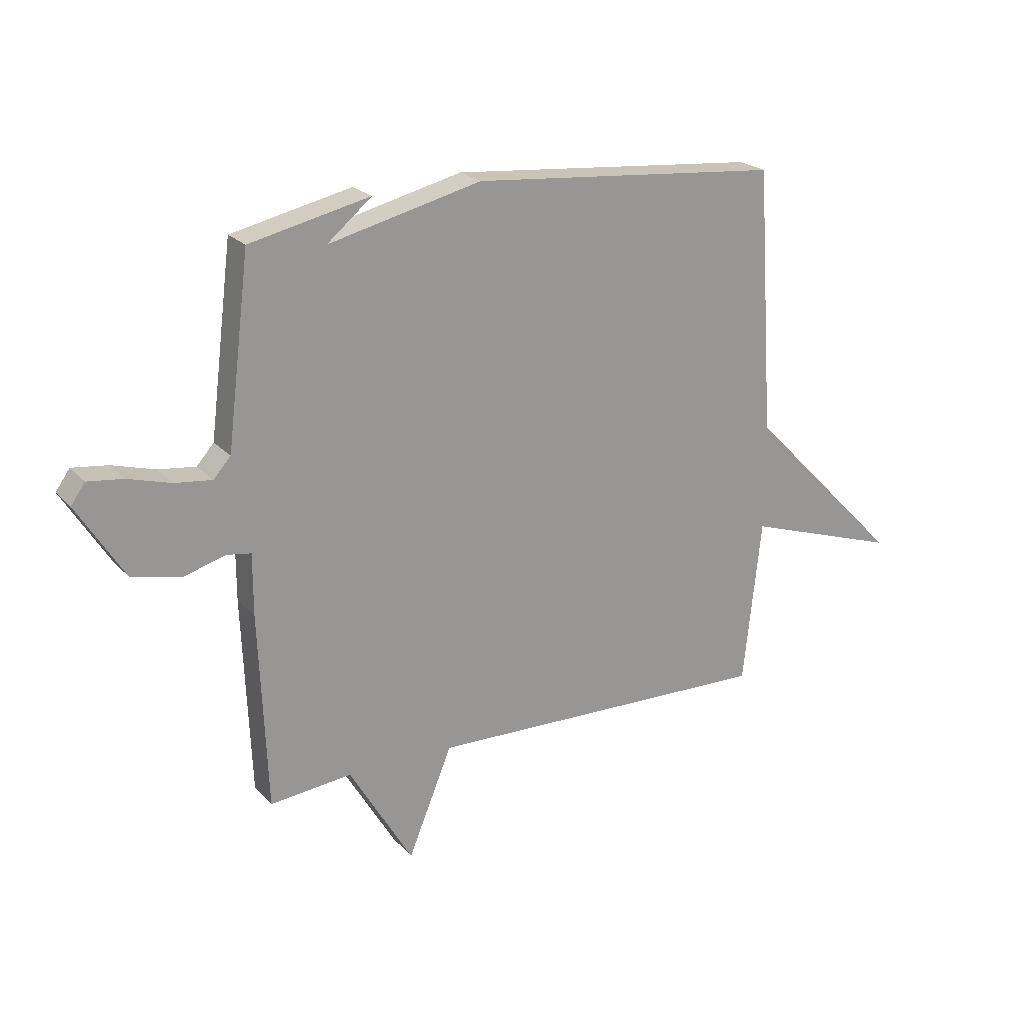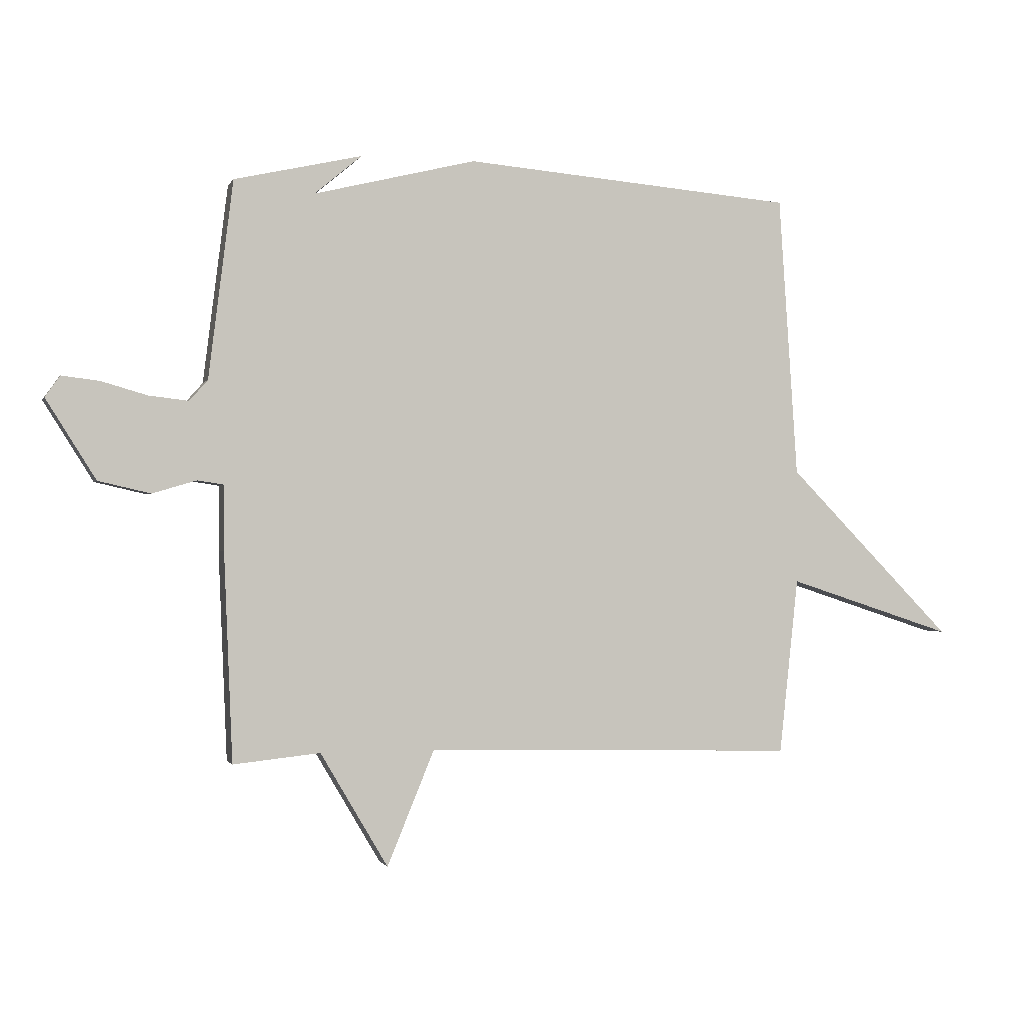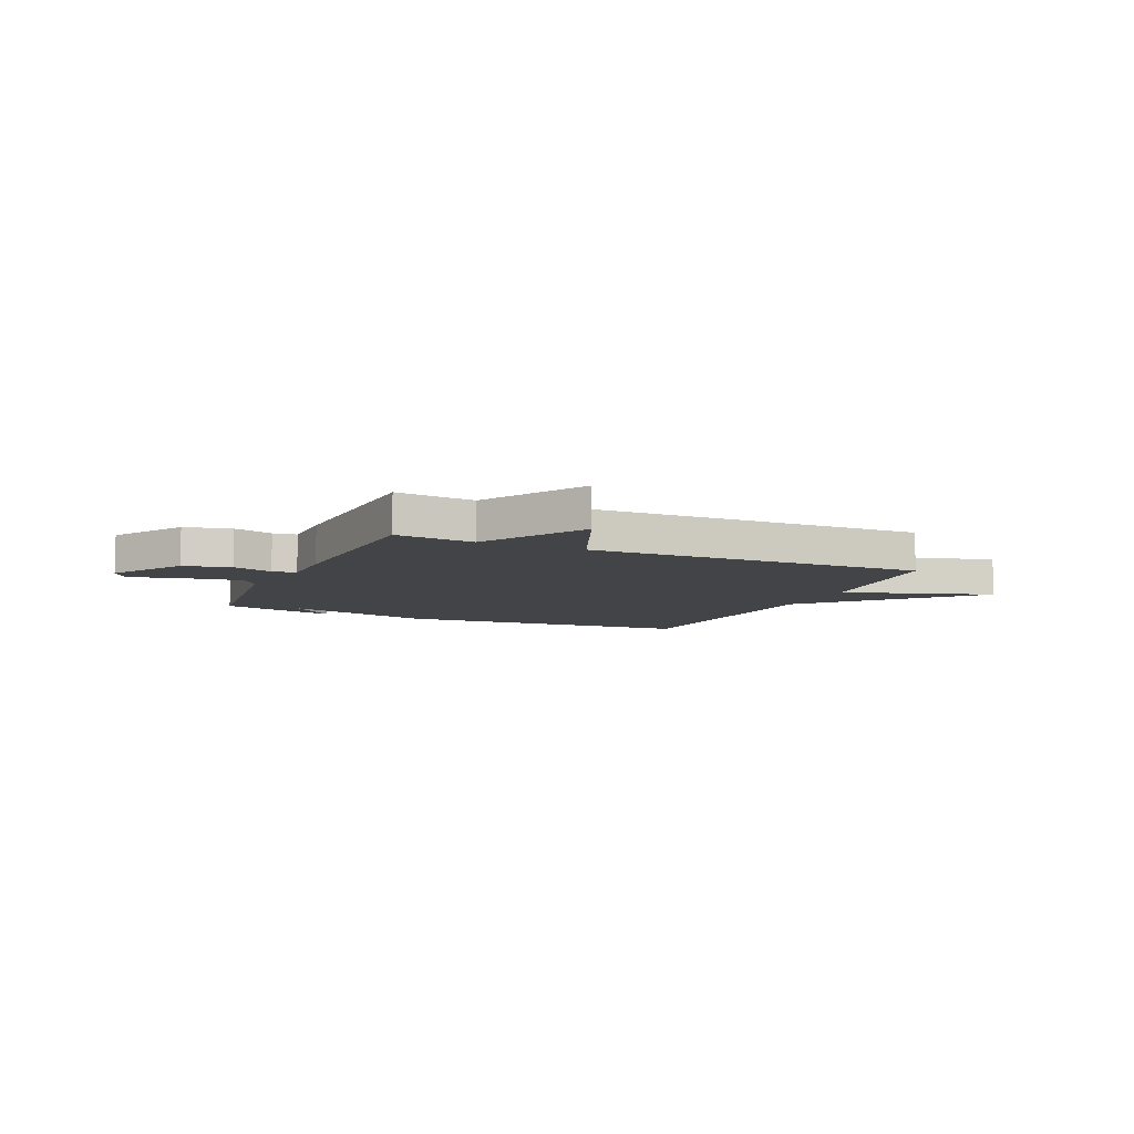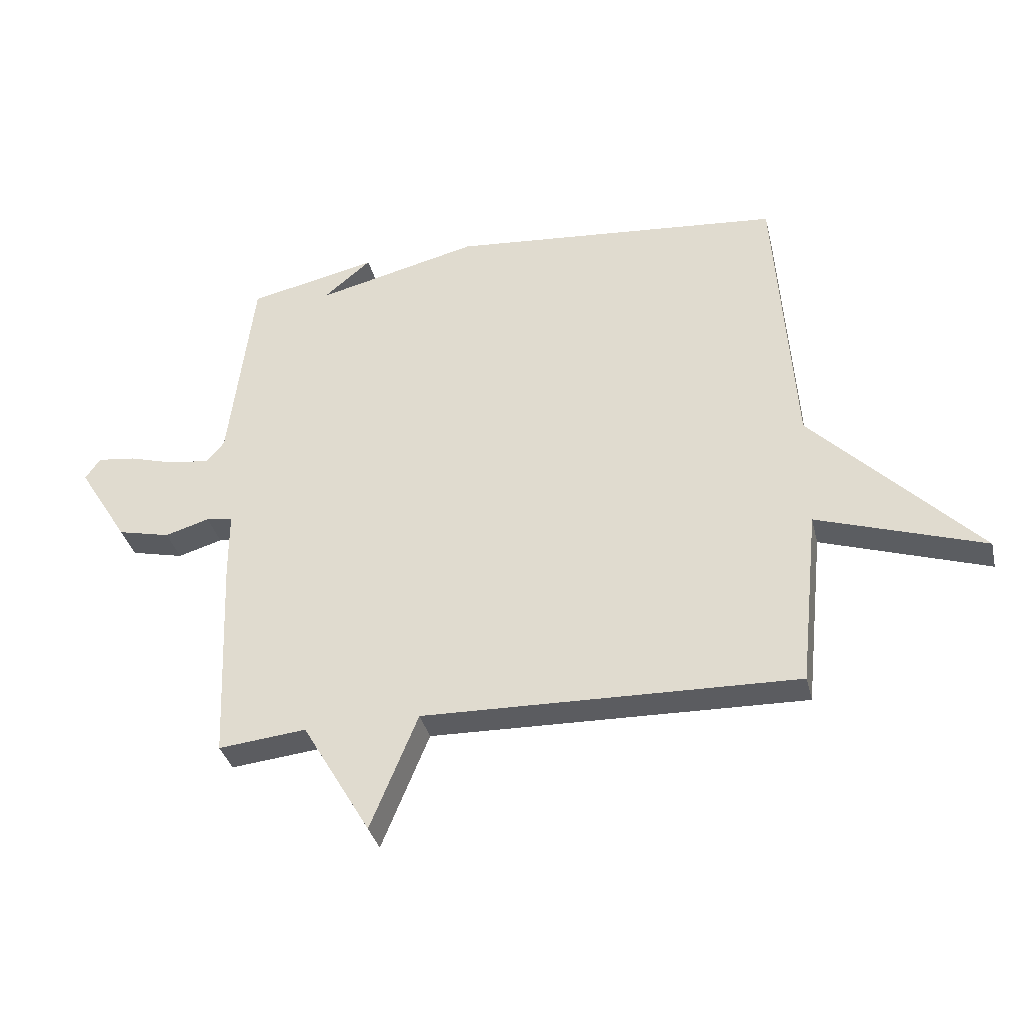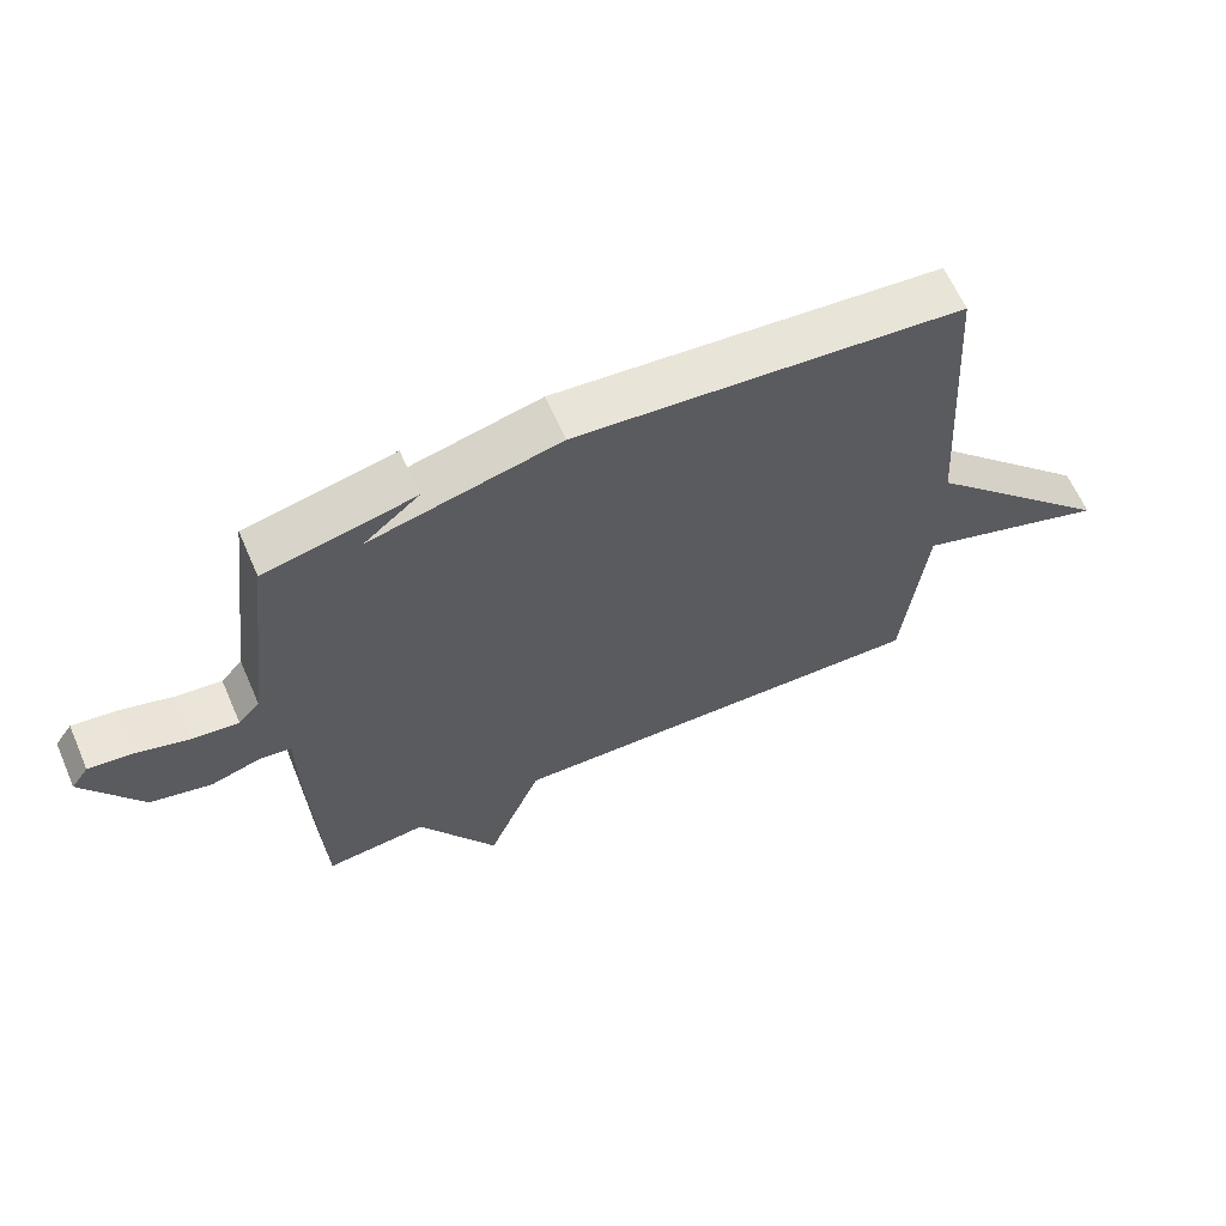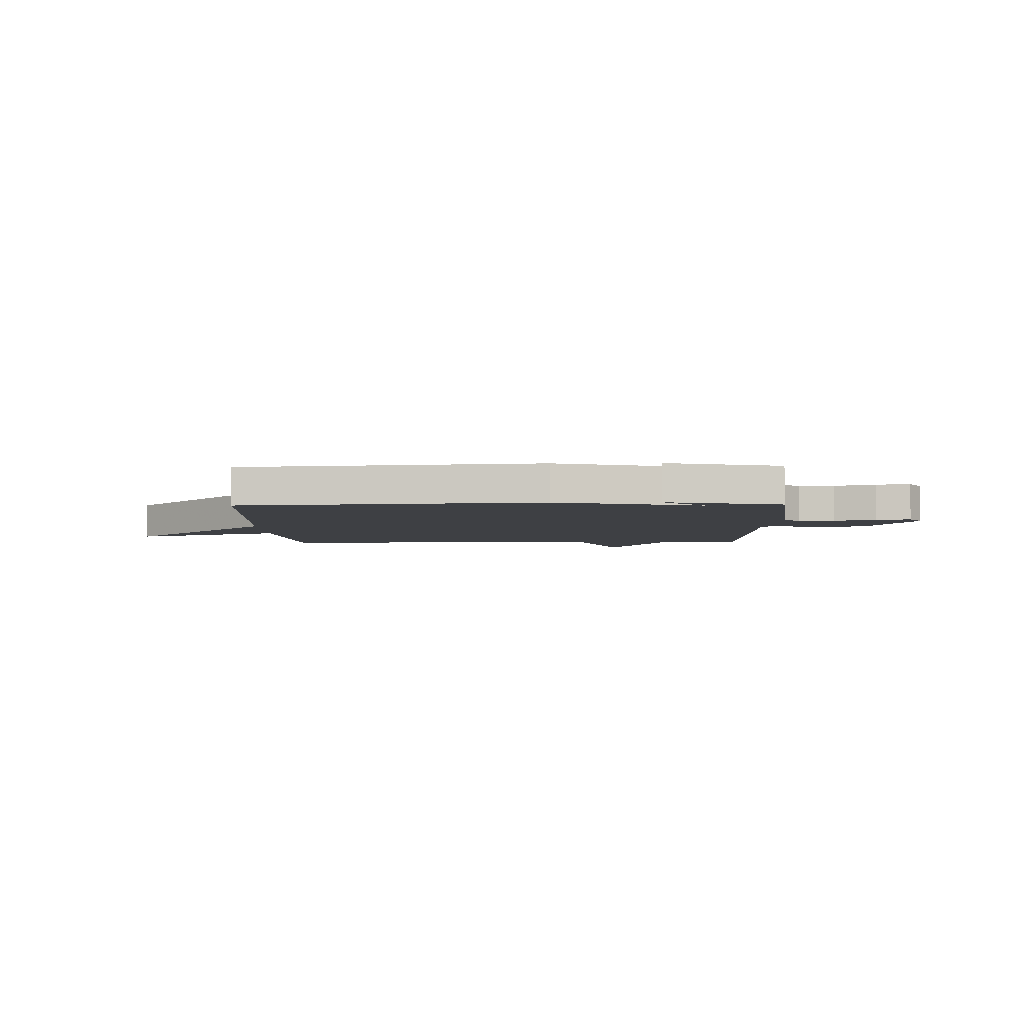
<metadata>
{"format":"obj","ext":"obj","renderer":"f3d","projection":"perspective","resolution":1024,"background":"white","views":[{"elev":22.1,"azim":149.9,"up":"+Z"},{"elev":-0.9,"azim":164.9,"up":"+Z"},{"elev":-8.3,"azim":155.9,"up":"+Y"},{"elev":-35.1,"azim":-166.7,"up":"+Z"},{"elev":63.3,"azim":156.4,"up":"+Z"},{"elev":-4.8,"azim":1.2,"up":"+Y"}]}
</metadata>
<code>
v 0.5 0.07 0.5
v 0.543 0.07 0.155
v 0.575 0.07 0.119
v 0.644 0.07 0.127
v 0.724 0.07 0.15
v 0.79 0.07 0.158
v 0.816 0.07 0.121
v 0.729 0.07 -0.018
v 0.638 0.07 -0.039
v 0.561 0.07 -0.016
v 0.515 0.07 -0.023
v 0.515 0.07 -0.136
v 0.5 0.07 -0.5
v 0.348 0.07 -0.484
v 0.23 0.07 -0.684
v 0.148 0.07 -0.484
v -0.5 0.07 -0.5
v -0.533 0.07 -0.192
v -0.822 0.07 -0.287
v -0.533 0.07 0.008
v -0.5 0.07 0.5
v 0.077 0.07 0.55
v 0.36 0.07 0.481
v 0.277 0.07 0.55
v 0.5 0 0.5
v 0.543 0 0.155
v 0.575 0 0.119
v 0.644 0 0.127
v 0.724 0 0.15
v 0.79 0 0.158
v 0.816 0 0.121
v 0.729 0 -0.018
v 0.638 0 -0.039
v 0.561 0 -0.016
v 0.515 0 -0.023
v 0.515 0 -0.136
v 0.5 0 -0.5
v 0.348 0 -0.484
v 0.23 0 -0.684
v 0.148 0 -0.484
v -0.5 0 -0.5
v -0.533 0 -0.192
v -0.822 0 -0.287
v -0.533 0 0.008
v -0.5 0 0.5
v 0.077 0 0.55
v 0.36 0 0.481
v 0.277 0 0.55
f 23 24 1
f 20 21 22 23
f 20 23 1
f 19 20 1
f 18 19 1
f 18 1 2
f 17 18 2
f 16 17 2
f 14 15 16 2
f 11 12 13 14
f 11 14 2
f 10 11 2 3
f 8 9 10
f 7 8 10
f 6 7 10
f 5 6 10
f 4 5 10
f 3 4 10
f 25 48 47
f 47 46 45 44
f 25 47 44
f 25 44 43
f 25 43 42
f 26 25 42
f 26 42 41
f 26 41 40
f 26 40 39 38
f 38 37 36 35
f 26 38 35
f 27 26 35 34
f 34 33 32
f 34 32 31
f 34 31 30
f 34 30 29
f 34 29 28
f 34 28 27
f 1 25 26 2
f 2 26 27 3
f 3 27 28 4
f 4 28 29 5
f 5 29 30 6
f 6 30 31 7
f 7 31 32 8
f 8 32 33 9
f 9 33 34 10
f 10 34 35 11
f 11 35 36 12
f 12 36 37 13
f 13 37 38 14
f 14 38 39 15
f 15 39 40 16
f 16 40 41 17
f 17 41 42 18
f 18 42 43 19
f 19 43 44 20
f 20 44 45 21
f 21 45 46 22
f 22 46 47 23
f 23 47 48 24
f 24 48 25 1

</code>
